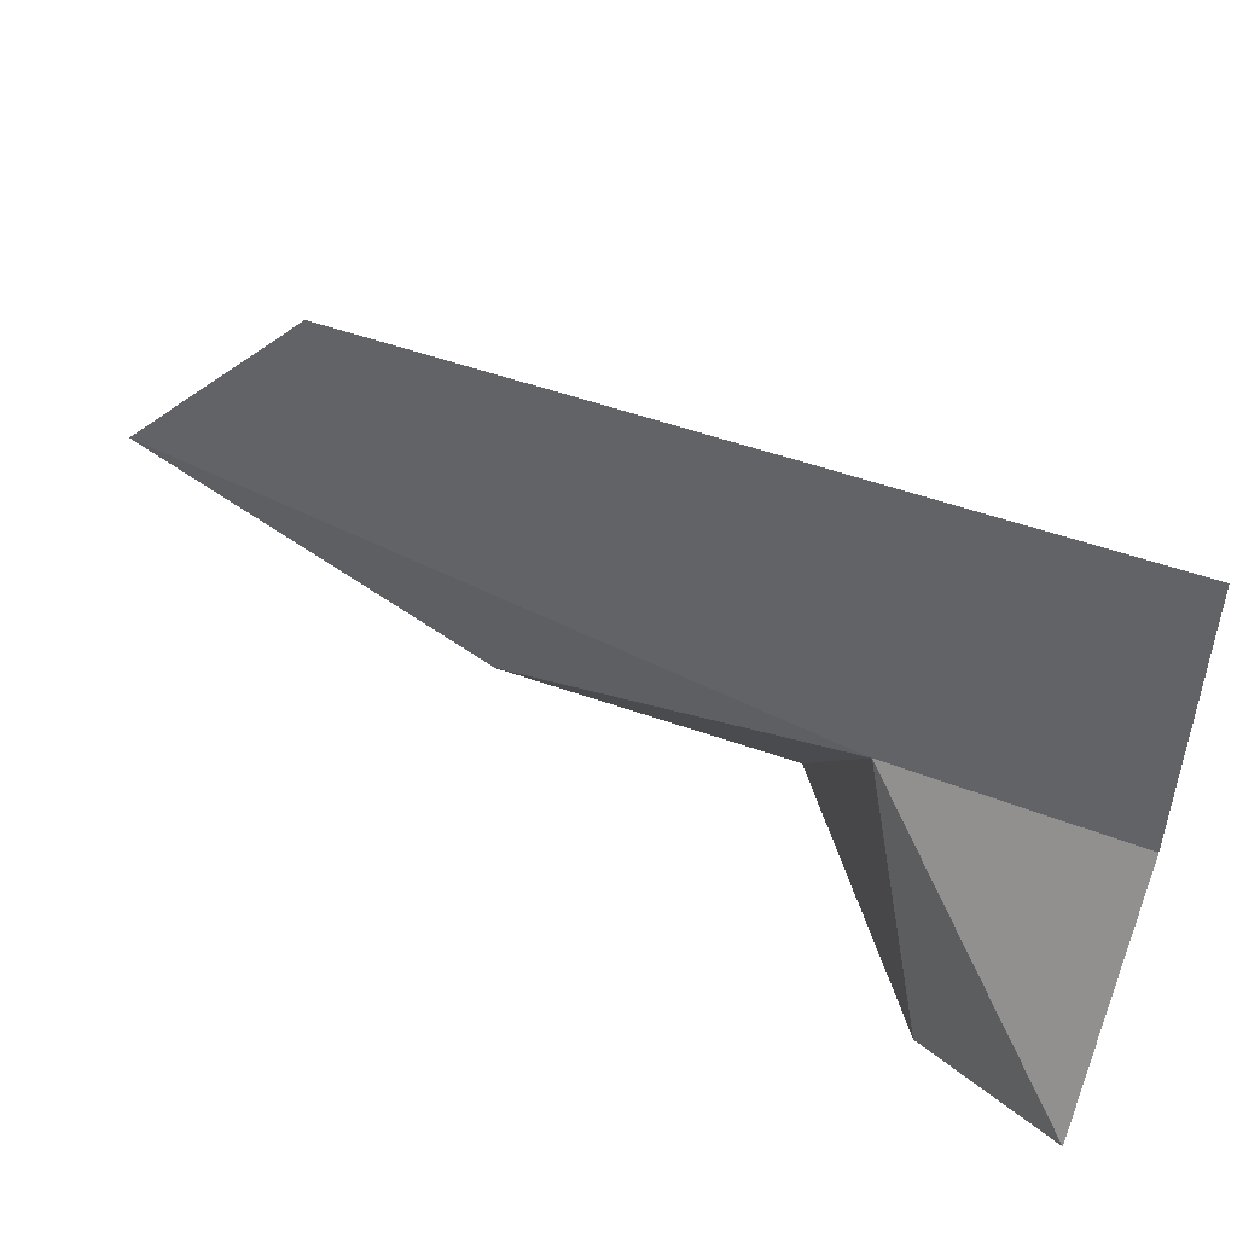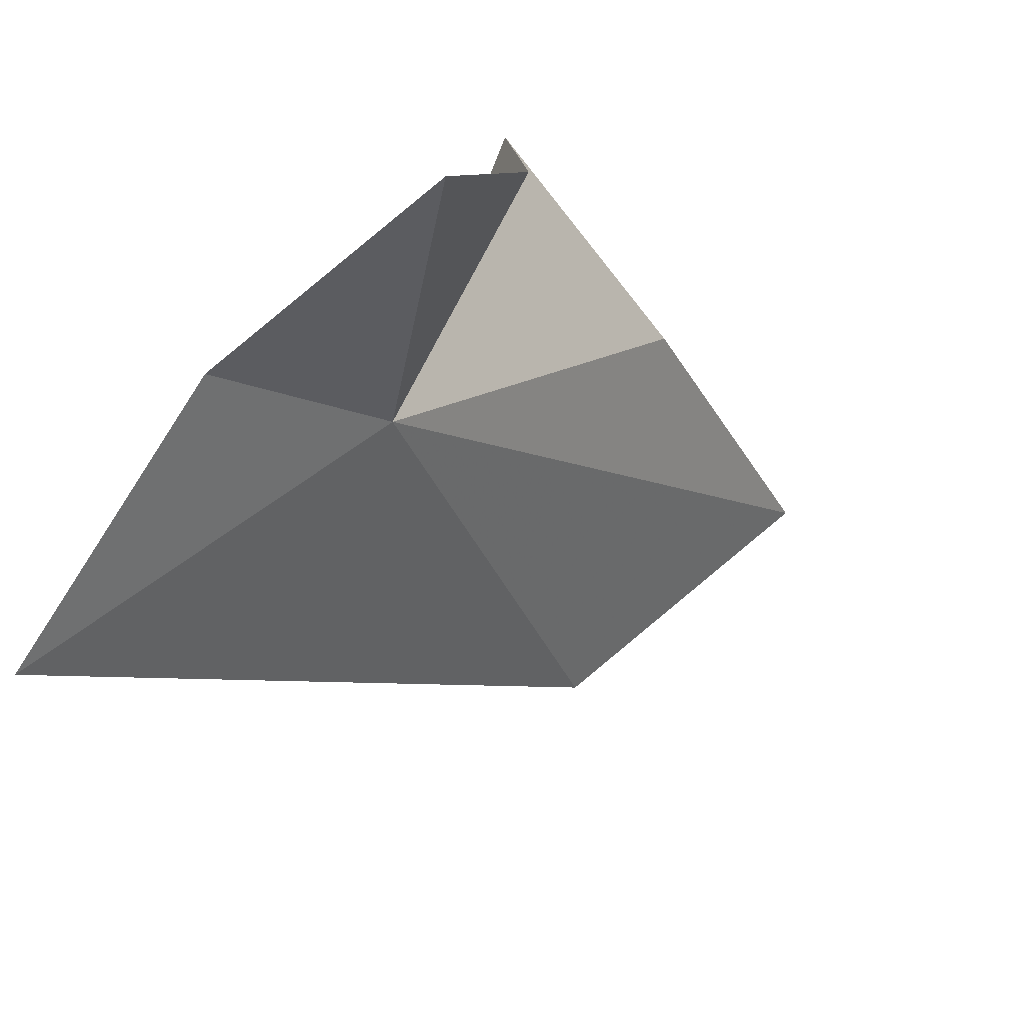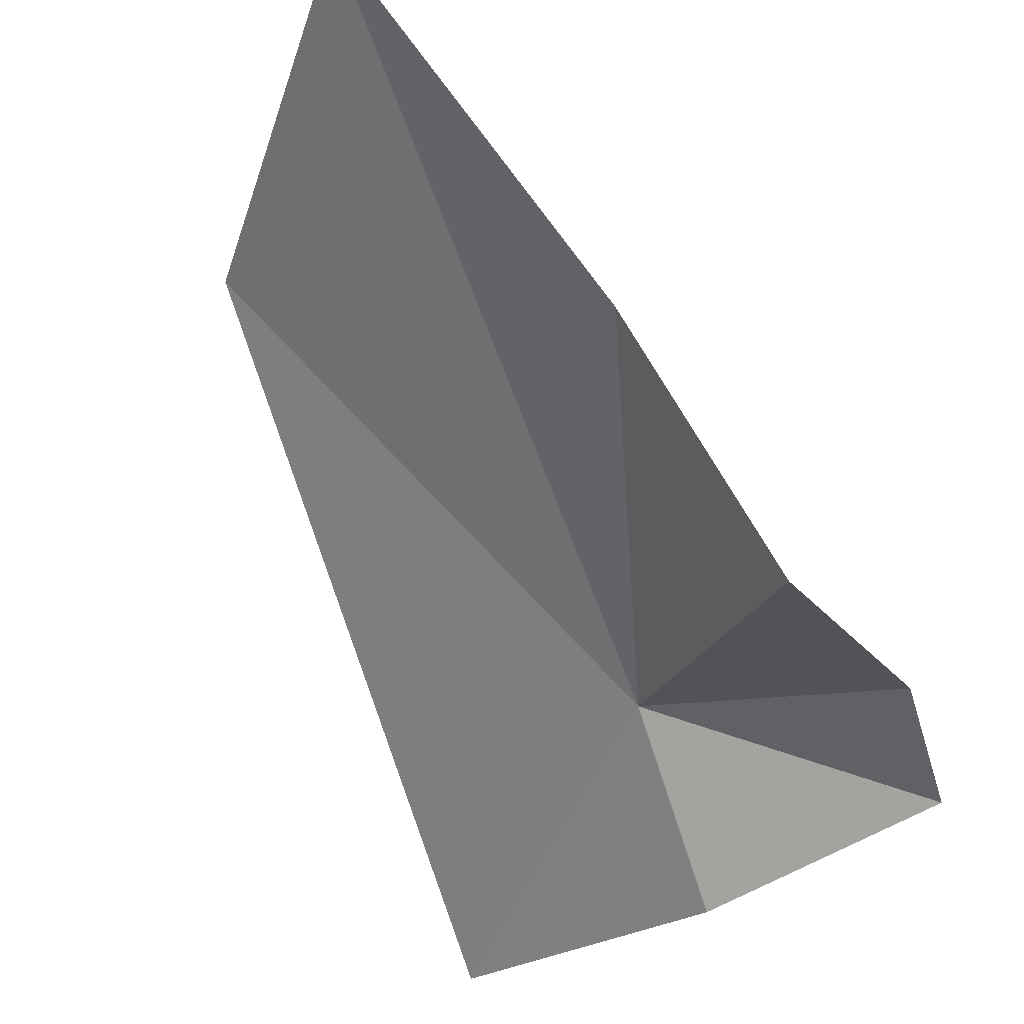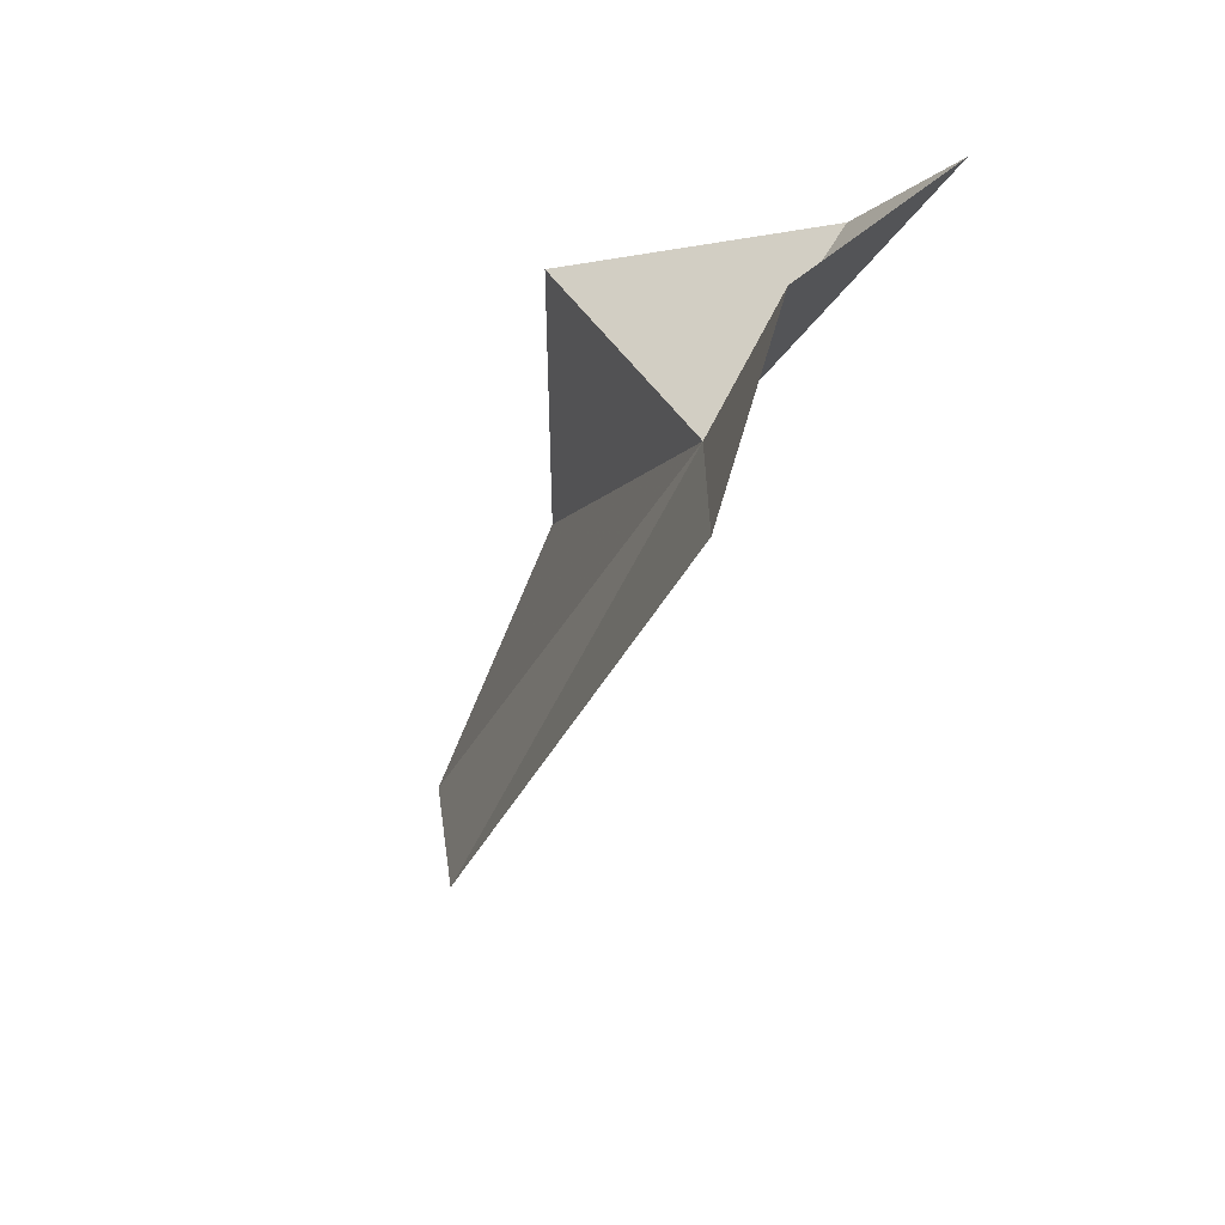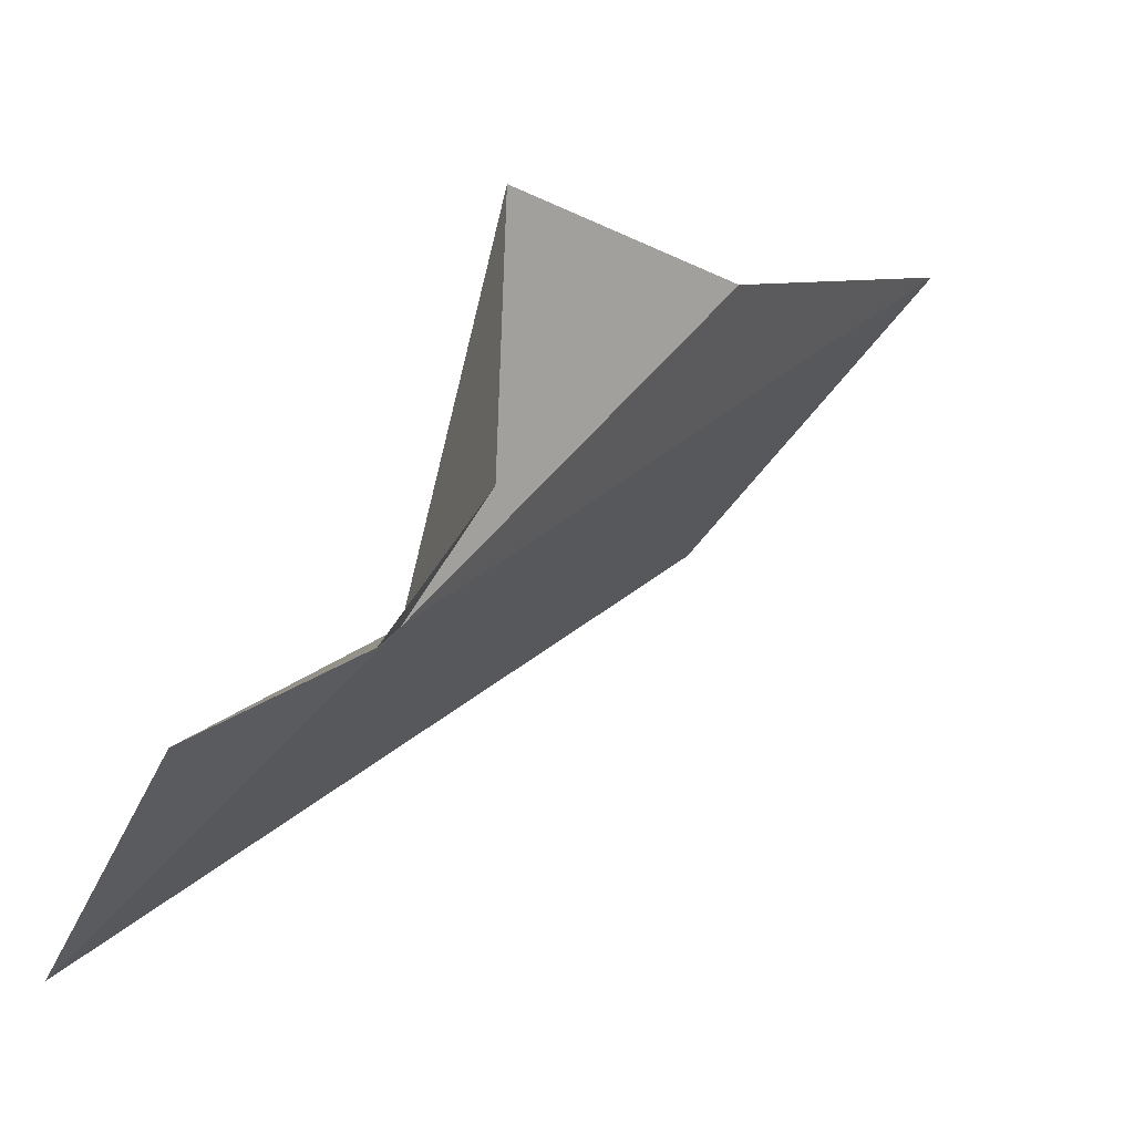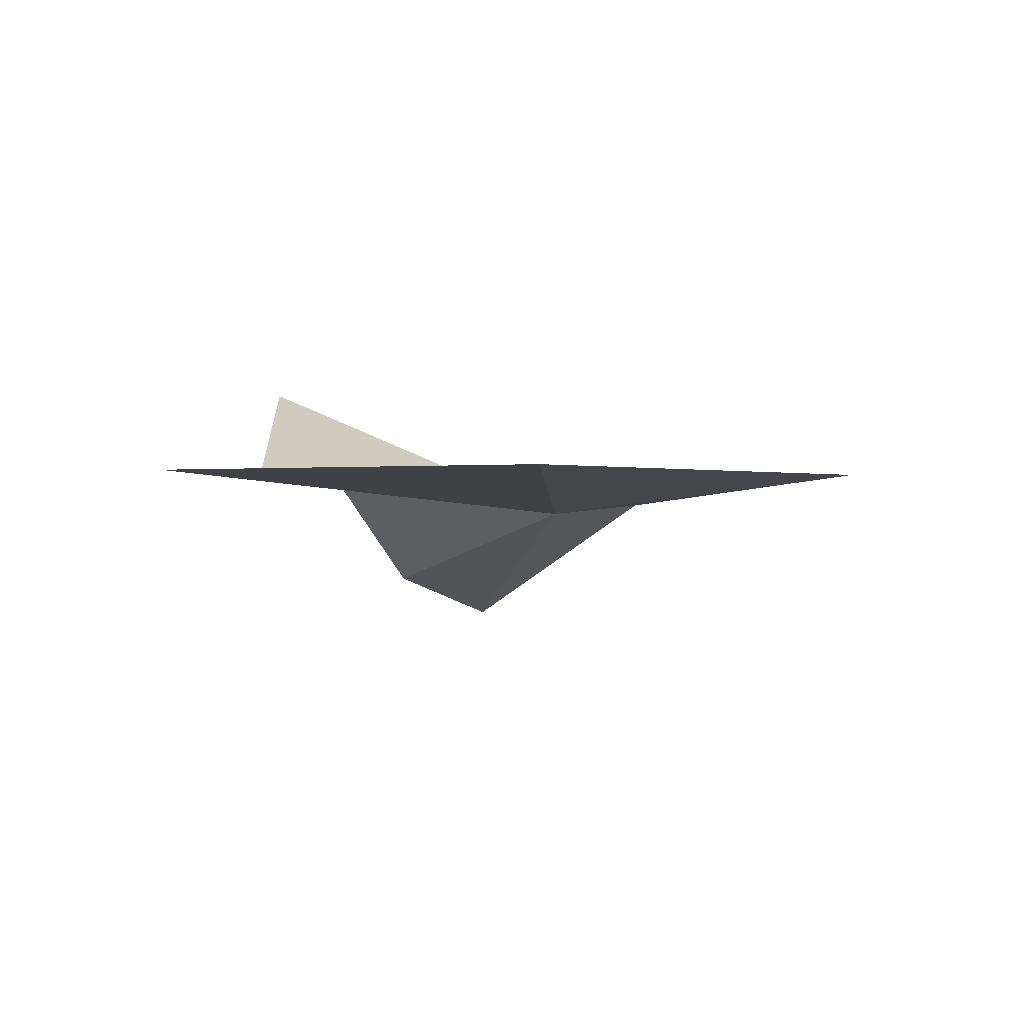
<metadata>
{"format":"obj","ext":"obj","renderer":"f3d","projection":"perspective","resolution":1024,"background":"white","views":[{"elev":-73.8,"azim":-108.1,"up":"+Y"},{"elev":-49.2,"azim":35.0,"up":"+Y"},{"elev":77.1,"azim":-30.0,"up":"+Y"},{"elev":32.8,"azim":-43.7,"up":"+Z"},{"elev":-14.6,"azim":44.0,"up":"+Y"},{"elev":-70.1,"azim":-134.2,"up":"+Z"}]}
</metadata>
<code>
v 130.6 -1282 205
v 160.8 -1200 206.7
v 160.2 -1202 137.9
v 185.9 -1271 233.9
v 144.2 -1172 48.42
v 122.9 -1311 253.5
v 184.7 -1304 259.6
v 65.74 -1347 237.1
v 93.83 -1237 79.99
f 1 3 2
f 1 2 4
f 1 7 6
f 1 6 8
f 1 8 9
f 1 4 7
f 1 9 5
f 1 5 3

</code>
